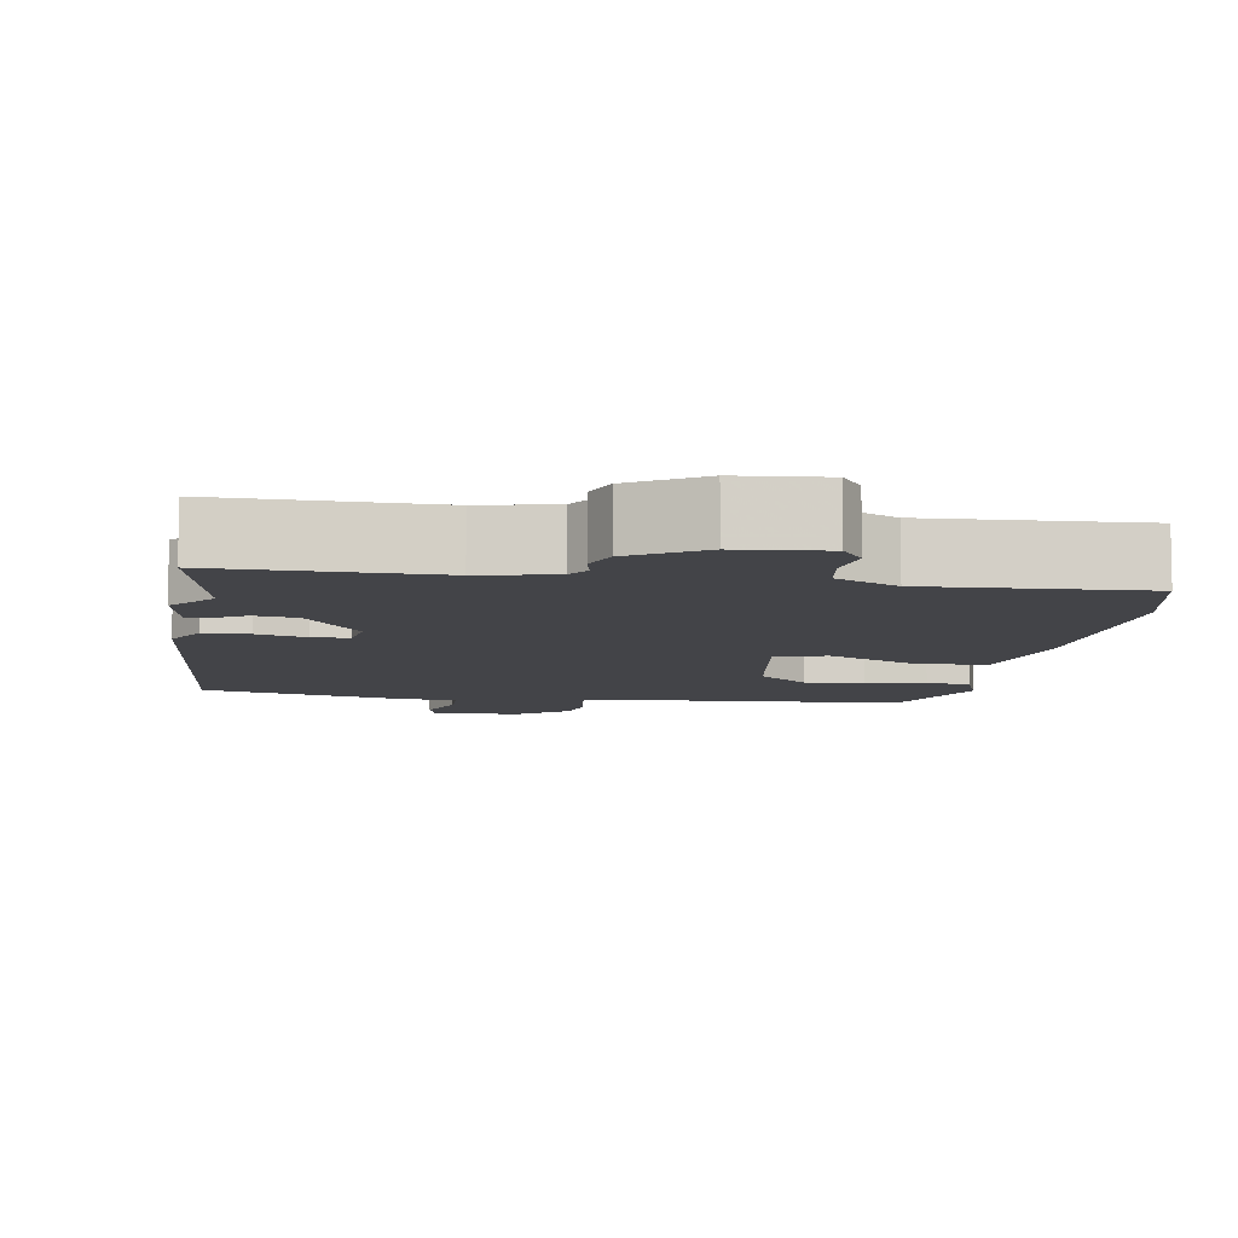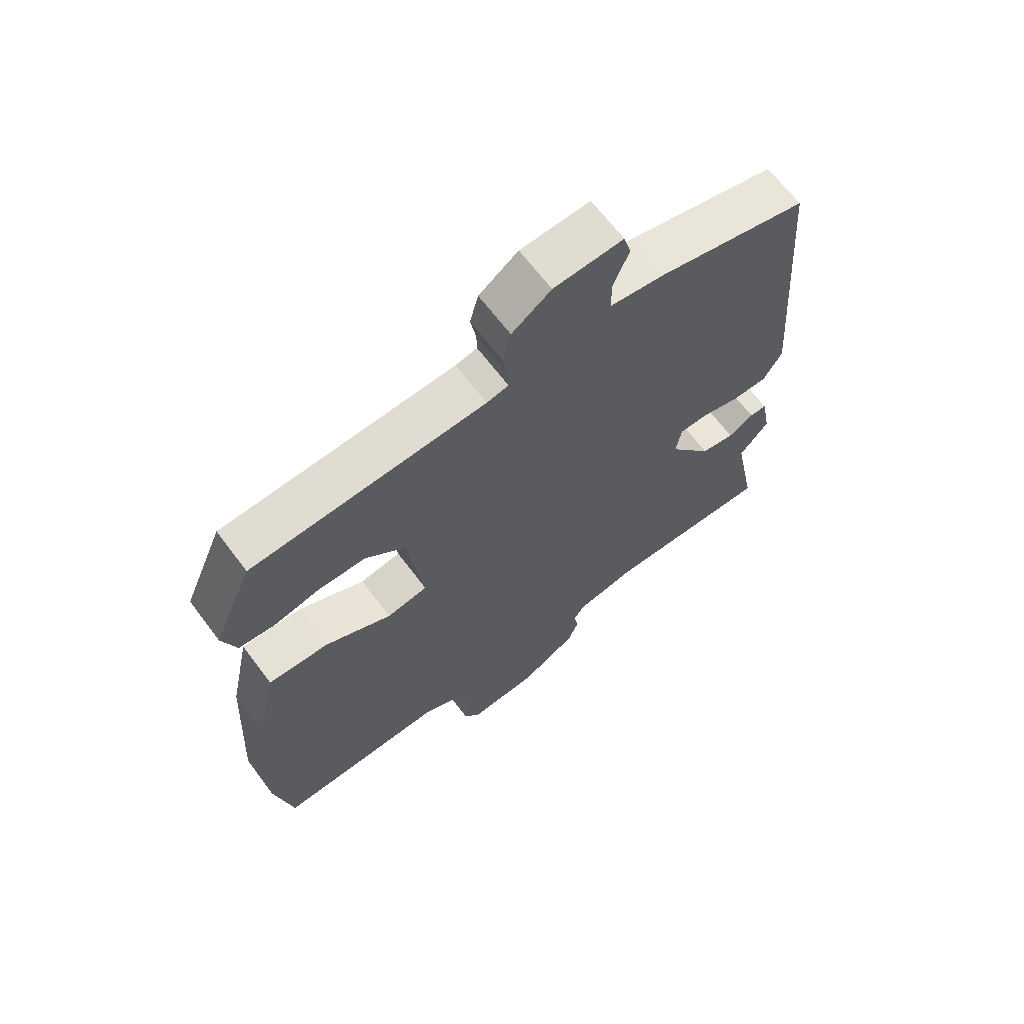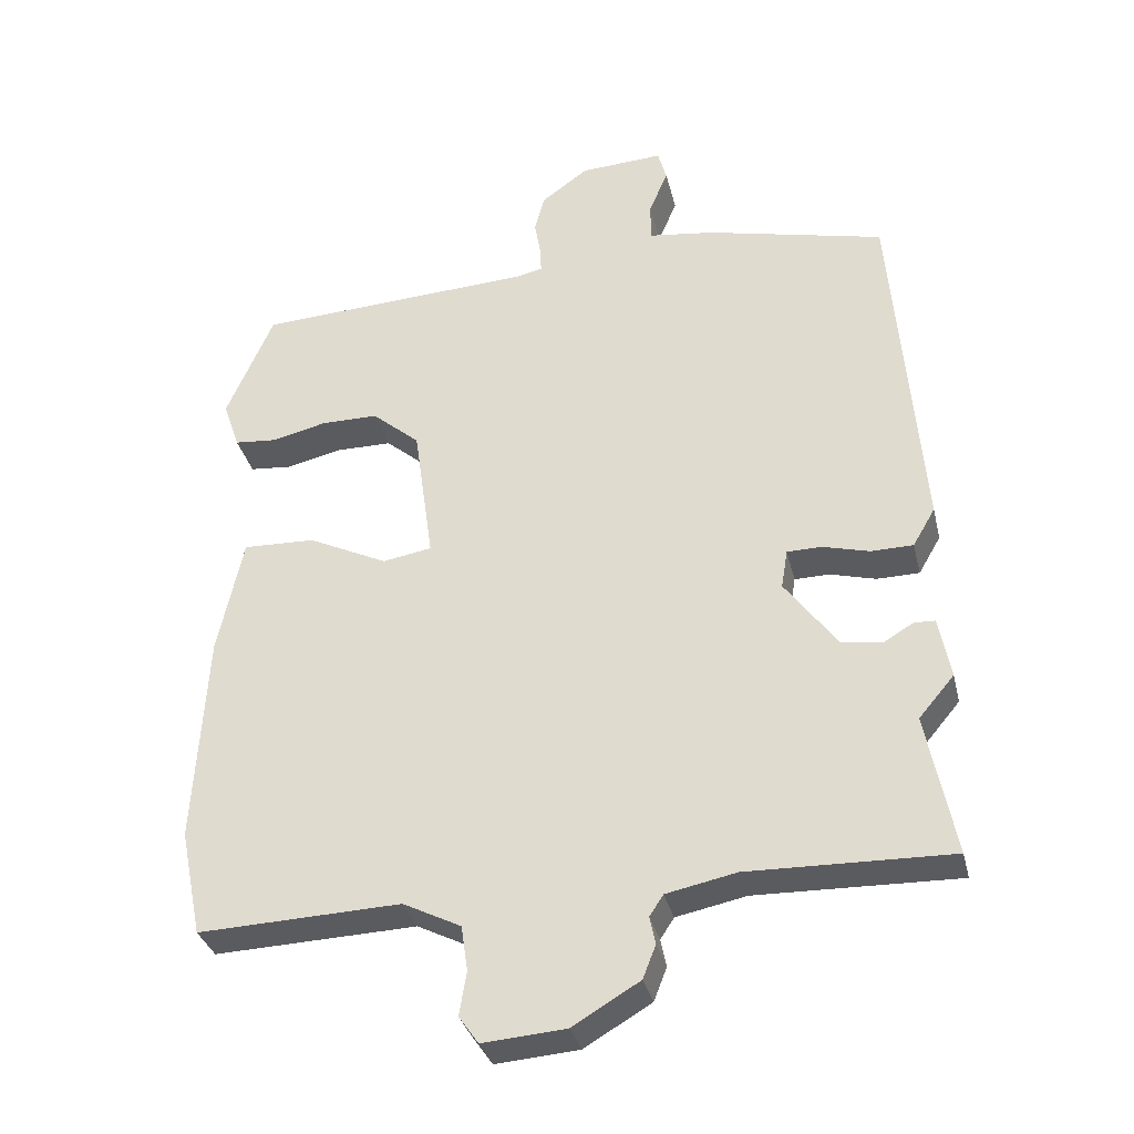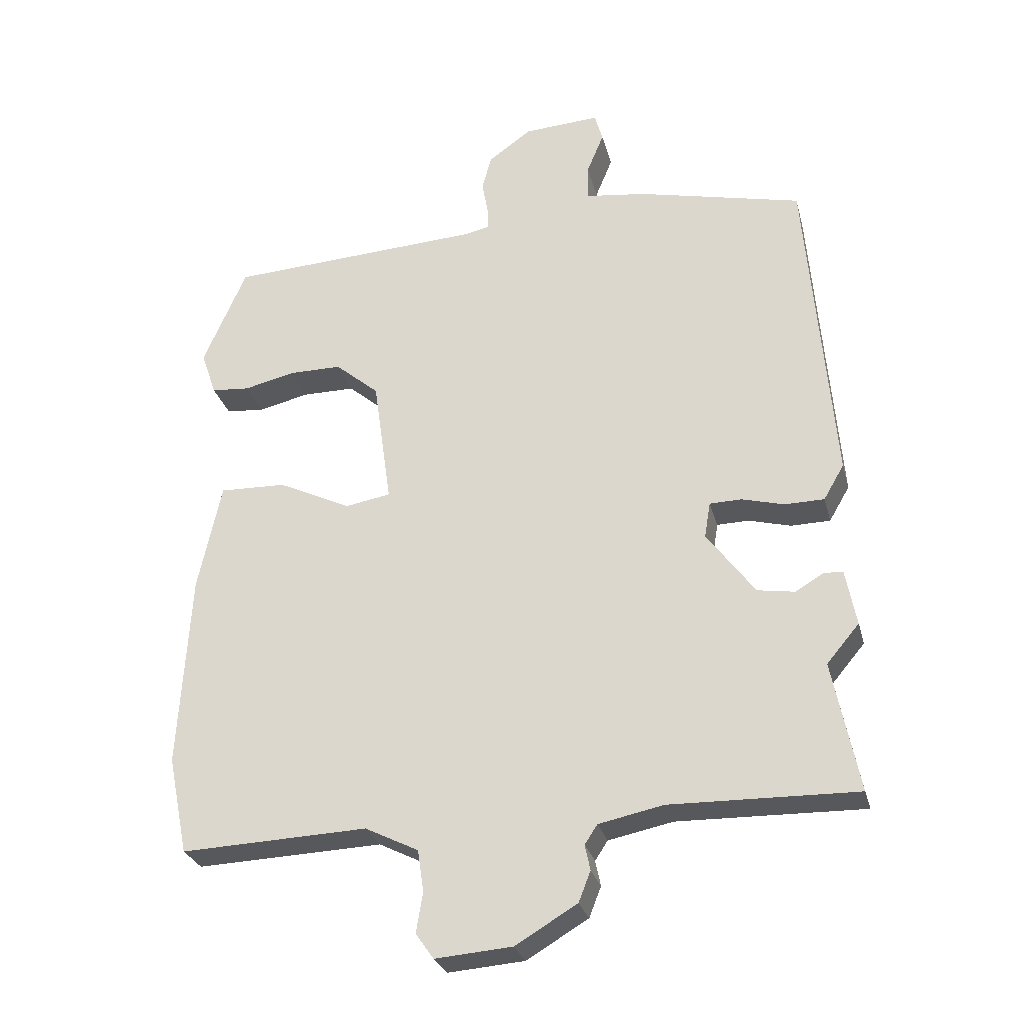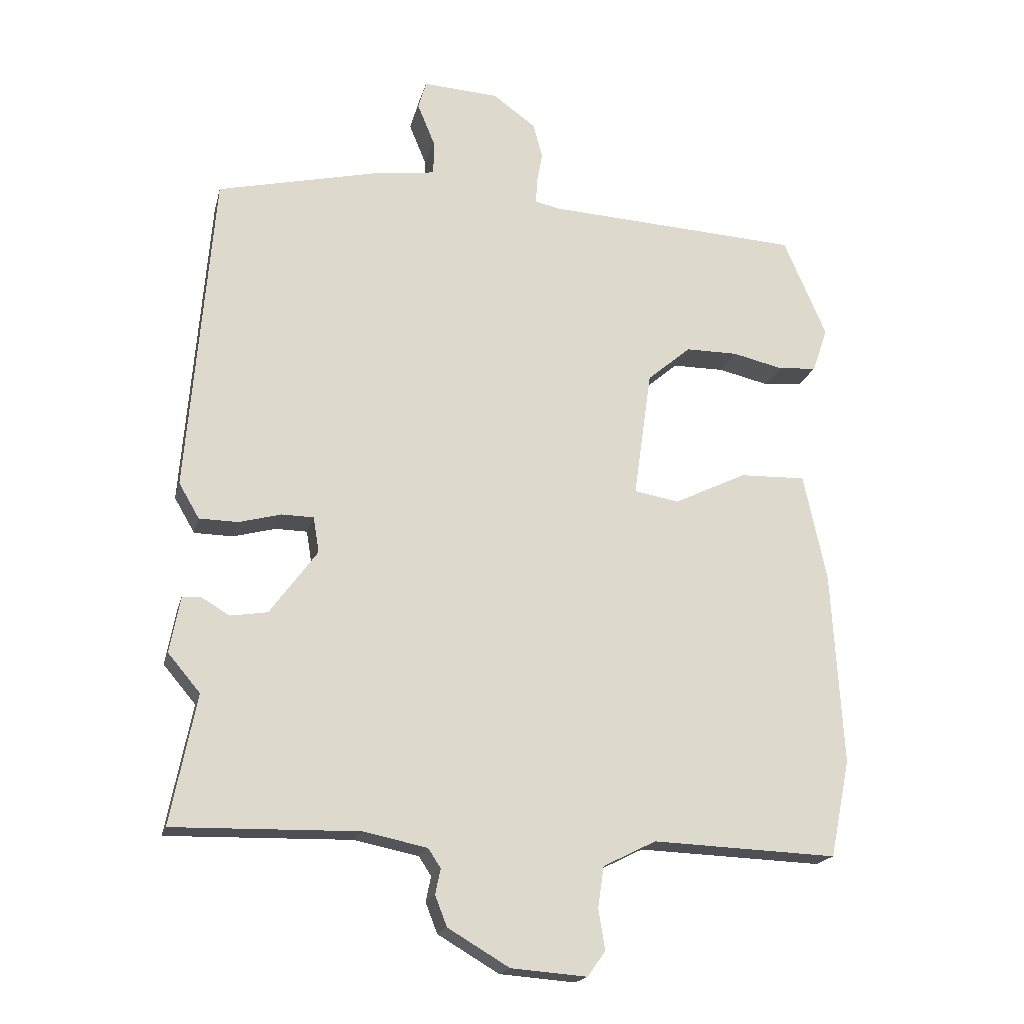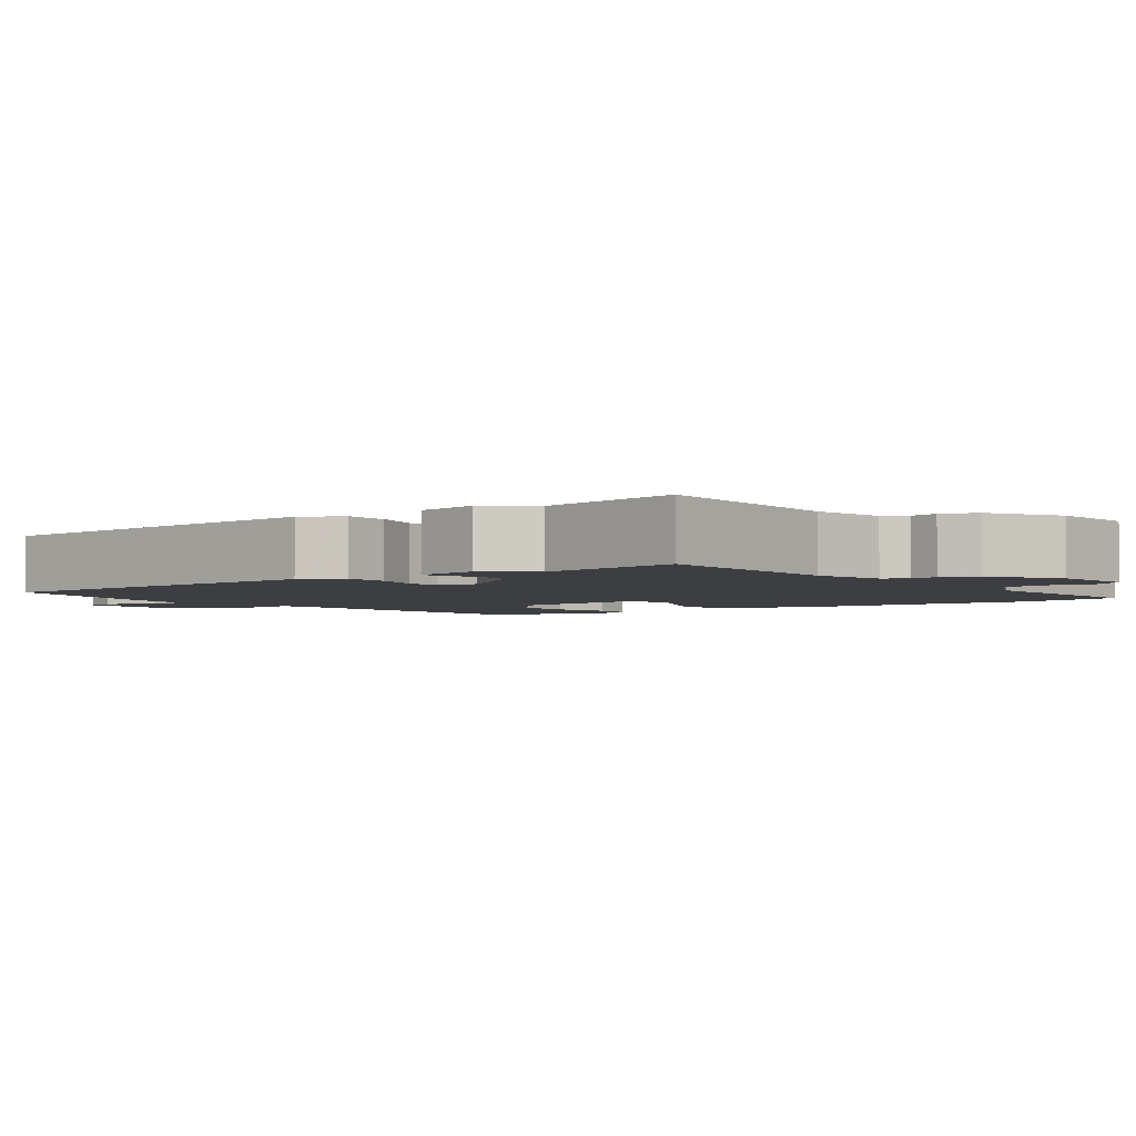
<metadata>
{"format":"obj","ext":"obj","renderer":"f3d","projection":"perspective","resolution":1024,"background":"white","views":[{"elev":-8.2,"azim":171.4,"up":"+Y"},{"elev":66.1,"azim":-36.9,"up":"+Z"},{"elev":-33.3,"azim":13.2,"up":"+Z"},{"elev":-28.2,"azim":14.1,"up":"+Z"},{"elev":-18.8,"azim":166.6,"up":"+Z"},{"elev":-3.1,"azim":127.1,"up":"+Y"}]}
</metadata>
<code>
v 0.464 0.07 -0.319
v 0.503 0.07 -0.515
v 0.223 0.07 -0.509
v 0.126 0.07 -0.529
v 0.107 0.07 -0.558
v 0.115 0.07 -0.596
v 0.097 0.07 -0.642
v 0.004 0.07 -0.697
v -0.111 0.07 -0.706
v -0.138 0.07 -0.668
v -0.128 0.07 -0.607
v -0.137 0.07 -0.545
v -0.217 0.07 -0.505
v -0.497 0.07 -0.516
v -0.527 0.07 -0.369
v -0.51 0.07 -0.075
v -0.475 0.07 0.088
v -0.375 0.07 0.085
v -0.265 0.07 0.032
v -0.197 0.07 0.044
v -0.224 0.07 0.237
v -0.29 0.07 0.293
v -0.369 0.07 0.293
v -0.446 0.07 0.275
v -0.504 0.07 0.28
v -0.527 0.07 0.347
v -0.462 0.07 0.497
v -0.075 0.07 0.519
v -0.039 0.07 0.527
v -0.04 0.07 0.561
v -0.049 0.07 0.611
v -0.035 0.07 0.664
v 0.03 0.07 0.711
v 0.145 0.07 0.718
v 0.157 0.07 0.675
v 0.131 0.07 0.612
v 0.131 0.07 0.559
v 0.222 0.07 0.547
v 0.47 0.07 0.489
v 0.509 0.07 -0.001
v 0.478 0.07 -0.054
v 0.419 0.07 -0.055
v 0.355 0.07 -0.038
v 0.307 0.07 -0.039
v 0.298 0.07 -0.093
v 0.37 0.07 -0.191
v 0.426 0.07 -0.2
v 0.468 0.07 -0.175
v 0.497 0.07 -0.176
v 0.513 0.07 -0.261
v 0.464 0 -0.319
v 0.503 0 -0.515
v 0.223 0 -0.509
v 0.126 0 -0.529
v 0.107 0 -0.558
v 0.115 0 -0.596
v 0.097 0 -0.642
v 0.004 0 -0.697
v -0.111 0 -0.706
v -0.138 0 -0.668
v -0.128 0 -0.607
v -0.137 0 -0.545
v -0.217 0 -0.505
v -0.497 0 -0.516
v -0.527 0 -0.369
v -0.51 0 -0.075
v -0.475 0 0.088
v -0.375 0 0.085
v -0.265 0 0.032
v -0.197 0 0.044
v -0.224 0 0.237
v -0.29 0 0.293
v -0.369 0 0.293
v -0.446 0 0.275
v -0.504 0 0.28
v -0.527 0 0.347
v -0.462 0 0.497
v -0.075 0 0.519
v -0.039 0 0.527
v -0.04 0 0.561
v -0.049 0 0.611
v -0.035 0 0.664
v 0.03 0 0.711
v 0.145 0 0.718
v 0.157 0 0.675
v 0.131 0 0.612
v 0.131 0 0.559
v 0.222 0 0.547
v 0.47 0 0.489
v 0.509 0 -0.001
v 0.478 0 -0.054
v 0.419 0 -0.055
v 0.355 0 -0.038
v 0.307 0 -0.039
v 0.298 0 -0.093
v 0.37 0 -0.191
v 0.426 0 -0.2
v 0.468 0 -0.175
v 0.497 0 -0.176
v 0.513 0 -0.261
f 47 48 49 50
f 46 47 50 1
f 45 46 1 2
f 40 41 42 43
f 40 43 44
f 37 38 39 40
f 37 40 44
f 33 34 35 36
f 33 36 37
f 30 31 32 33
f 29 30 33 37
f 28 29 37 44
f 23 24 25 26
f 22 23 26 27
f 21 22 27 28
f 16 17 18 19
f 16 19 20
f 13 14 15 16
f 12 13 16 20
f 11 12 20
f 8 9 10 11
f 8 11 20
f 5 6 7 8
f 4 5 8 20
f 3 4 20 21
f 45 2 3 21
f 21 28 44 45
f 100 99 98 97
f 51 100 97 96
f 52 51 96 95
f 93 92 91 90
f 94 93 90
f 90 89 88 87
f 94 90 87
f 86 85 84 83
f 87 86 83
f 83 82 81 80
f 87 83 80 79
f 94 87 79 78
f 76 75 74 73
f 77 76 73 72
f 78 77 72 71
f 69 68 67 66
f 70 69 66
f 66 65 64 63
f 70 66 63 62
f 70 62 61
f 61 60 59 58
f 70 61 58
f 58 57 56 55
f 70 58 55 54
f 71 70 54 53
f 71 53 52 95
f 95 94 78 71
f 1 51 52 2
f 2 52 53 3
f 3 53 54 4
f 4 54 55 5
f 5 55 56 6
f 6 56 57 7
f 7 57 58 8
f 8 58 59 9
f 9 59 60 10
f 10 60 61 11
f 11 61 62 12
f 12 62 63 13
f 13 63 64 14
f 14 64 65 15
f 15 65 66 16
f 16 66 67 17
f 17 67 68 18
f 18 68 69 19
f 19 69 70 20
f 20 70 71 21
f 21 71 72 22
f 22 72 73 23
f 23 73 74 24
f 24 74 75 25
f 25 75 76 26
f 26 76 77 27
f 27 77 78 28
f 28 78 79 29
f 29 79 80 30
f 30 80 81 31
f 31 81 82 32
f 32 82 83 33
f 33 83 84 34
f 34 84 85 35
f 35 85 86 36
f 36 86 87 37
f 37 87 88 38
f 38 88 89 39
f 39 89 90 40
f 40 90 91 41
f 41 91 92 42
f 42 92 93 43
f 43 93 94 44
f 44 94 95 45
f 45 95 96 46
f 46 96 97 47
f 47 97 98 48
f 48 98 99 49
f 49 99 100 50
f 50 100 51 1

</code>
